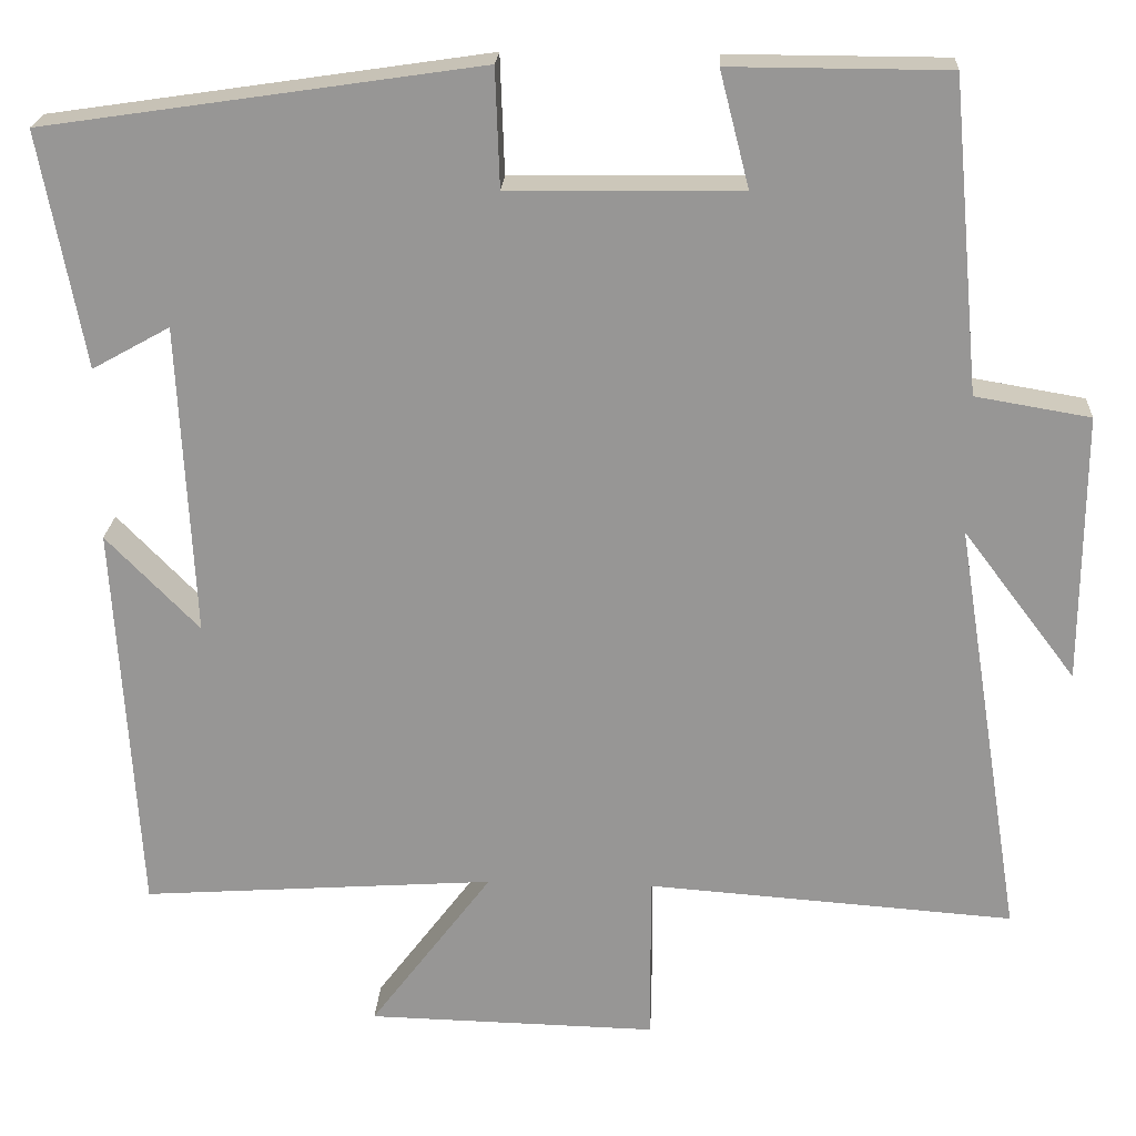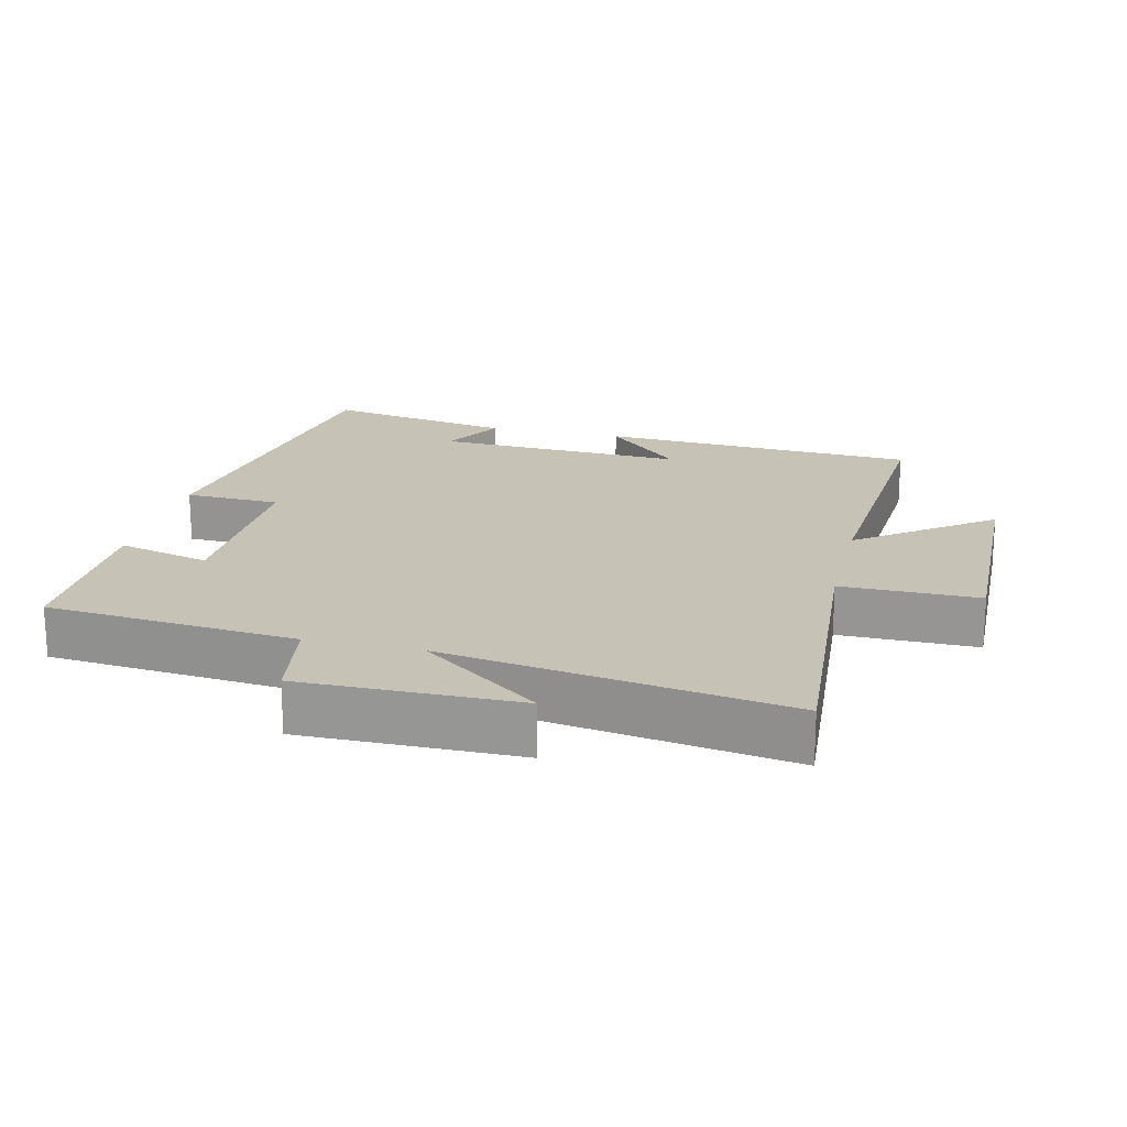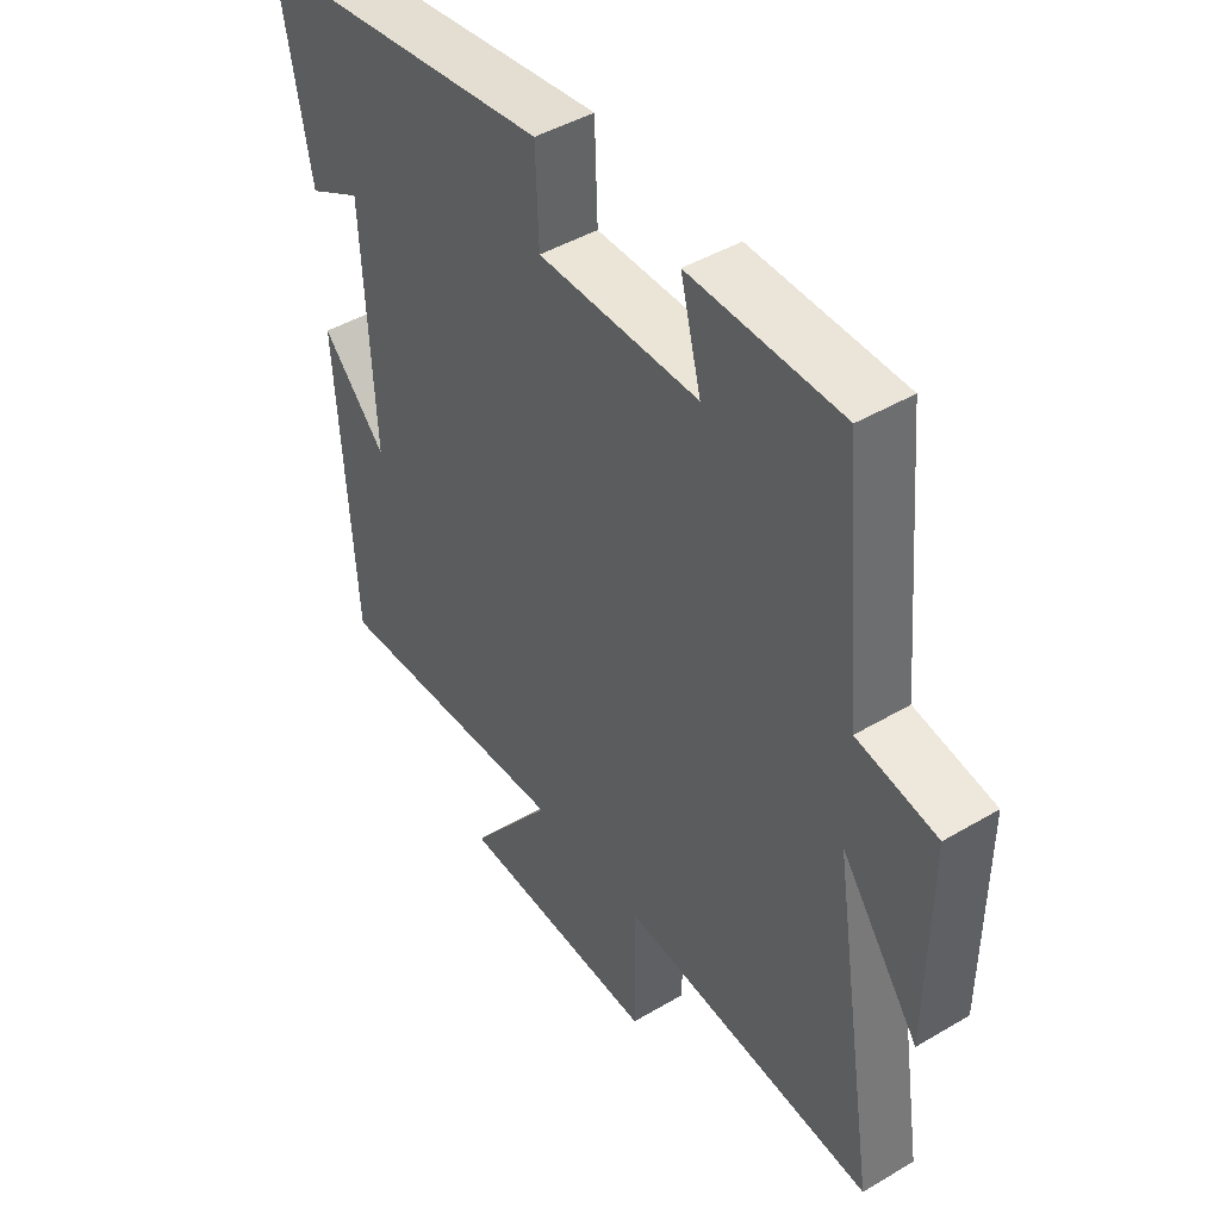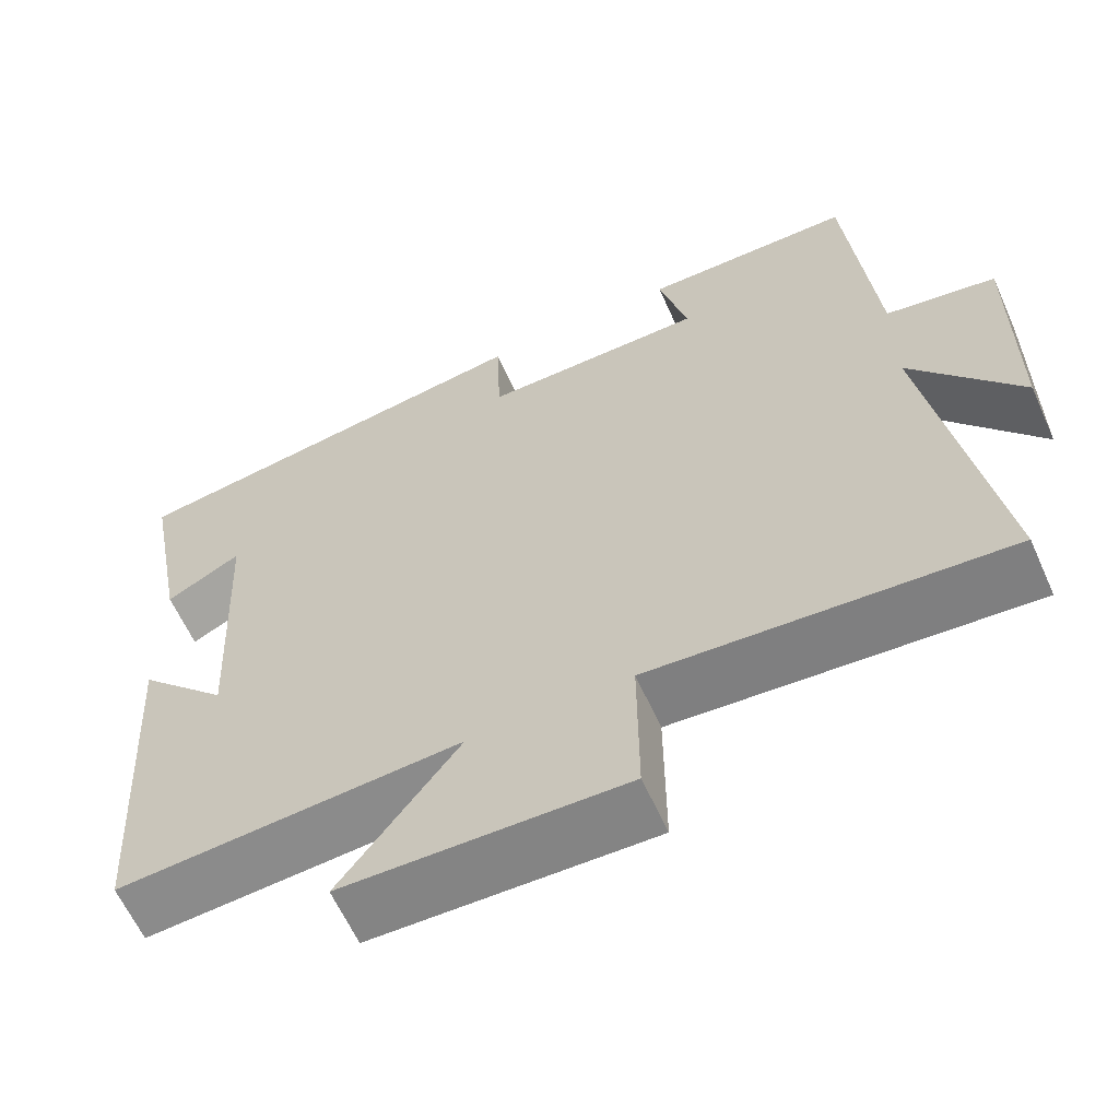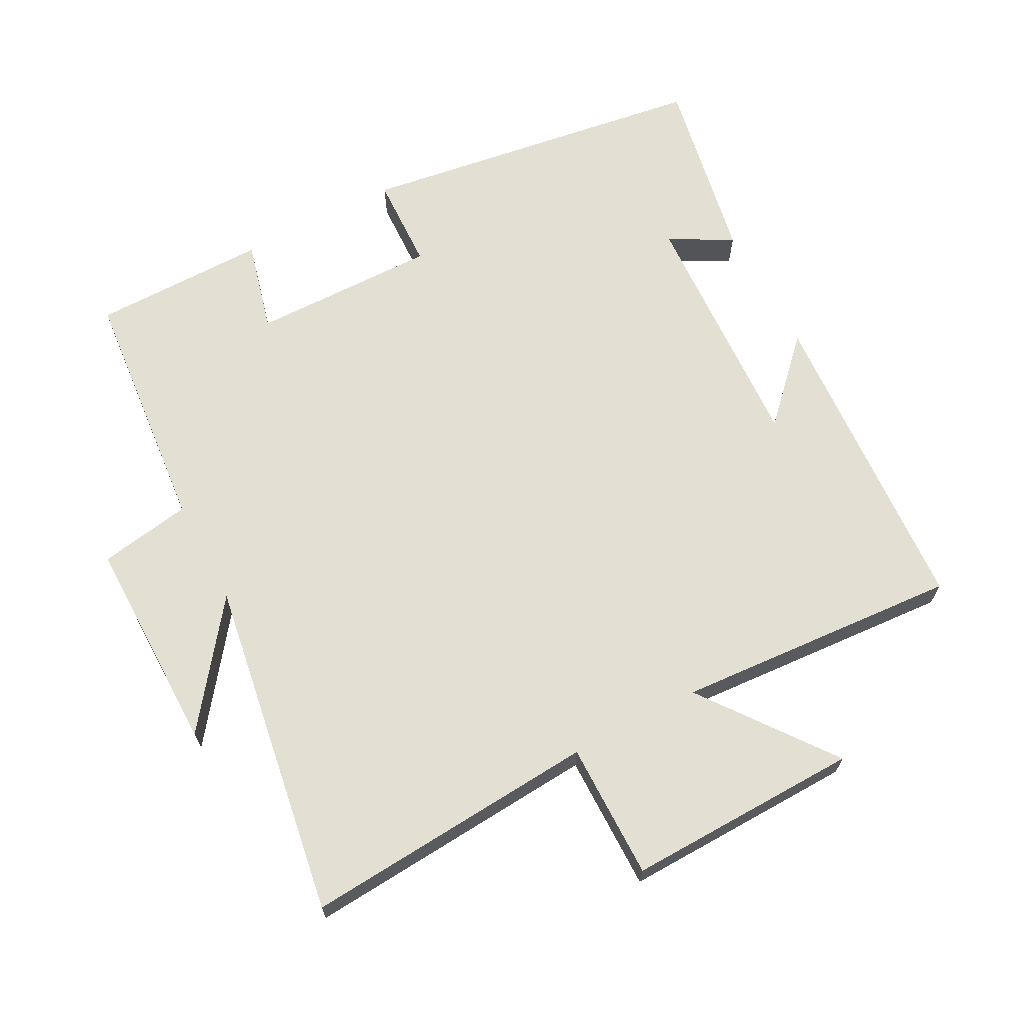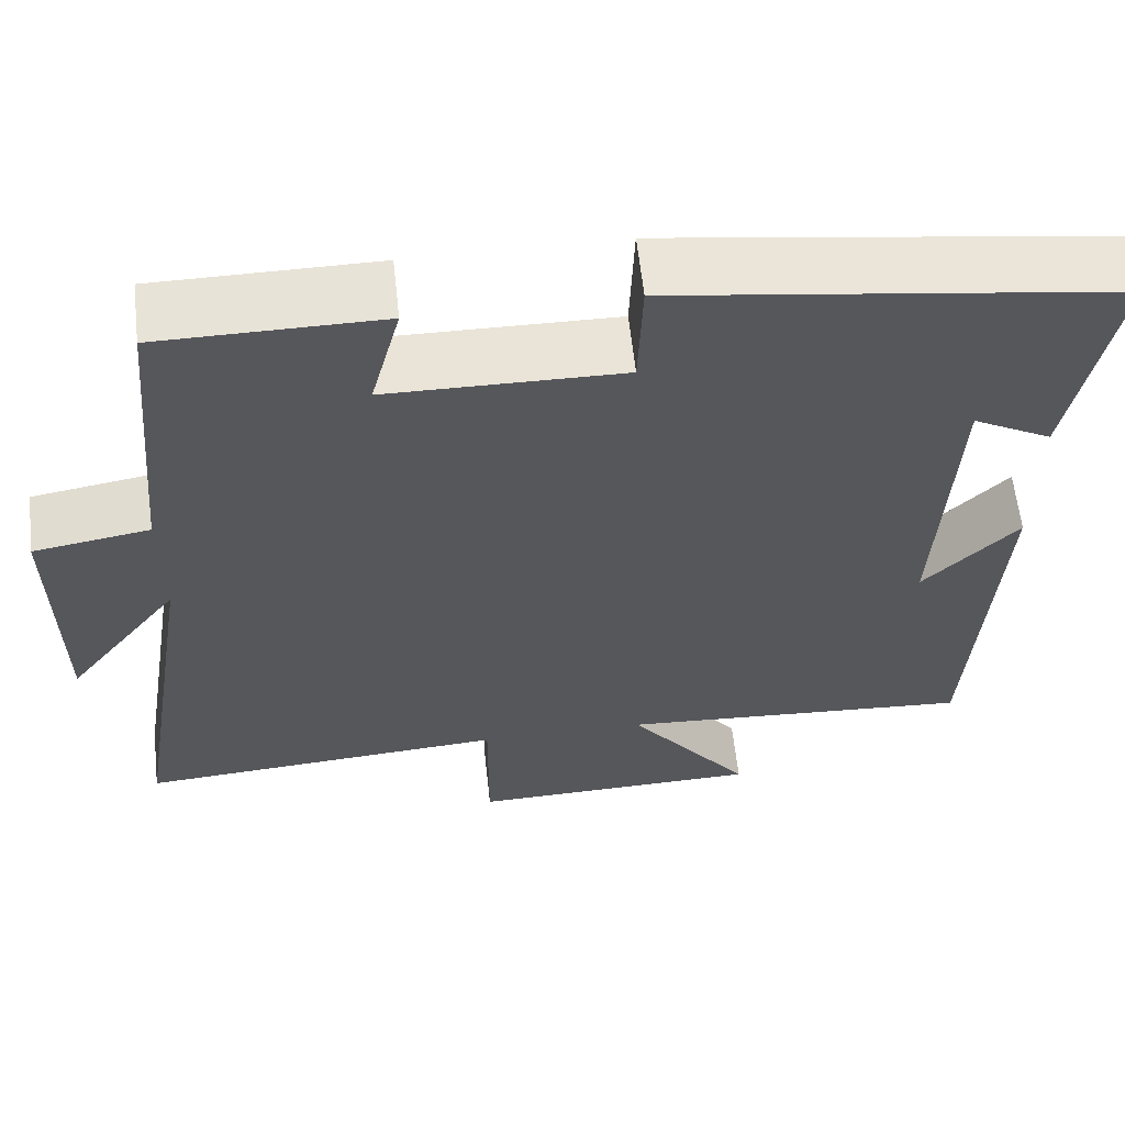
<metadata>
{"format":"obj","ext":"obj","renderer":"f3d","projection":"perspective","resolution":1024,"background":"white","views":[{"elev":21.6,"azim":3.1,"up":"+Z"},{"elev":19.2,"azim":103.4,"up":"+Y"},{"elev":45.1,"azim":55.6,"up":"+Z"},{"elev":-62.0,"azim":24.2,"up":"+Z"},{"elev":67.0,"azim":152.1,"up":"+Y"},{"elev":61.4,"azim":173.7,"up":"+Z"}]}
</metadata>
<code>
v -0.472 0.07 -0.529
v -0.5 0.07 -0.06
v -0.39 0.07 -0.173
v -0.408 0.07 0.197
v -0.5 0.07 0.146
v -0.552 0.07 0.424
v -0.036 0.07 0.5
v -0.031 0.07 0.36
v 0.243 0.07 0.364
v 0.208 0.07 0.5
v 0.466 0.07 0.499
v 0.5 0.07 0.131
v 0.636 0.07 0.108
v 0.634 0.07 -0.21
v 0.5 0.07 -0.033
v 0.58 0.07 -0.532
v 0.145 0.07 -0.5
v 0.146 0.07 -0.701
v -0.198 0.07 -0.693
v -0.053 0.07 -0.5
v -0.472 0 -0.529
v -0.5 0 -0.06
v -0.39 0 -0.173
v -0.408 0 0.197
v -0.5 0 0.146
v -0.552 0 0.424
v -0.036 0 0.5
v -0.031 0 0.36
v 0.243 0 0.364
v 0.208 0 0.5
v 0.466 0 0.499
v 0.5 0 0.131
v 0.636 0 0.108
v 0.634 0 -0.21
v 0.5 0 -0.033
v 0.58 0 -0.532
v 0.145 0 -0.5
v 0.146 0 -0.701
v -0.198 0 -0.693
v -0.053 0 -0.5
f 17 18 19 20
f 15 16 17
f 15 17 20
f 12 13 14 15
f 11 12 15
f 10 11 15
f 9 10 15
f 15 20 1
f 9 15 1
f 8 9 1
f 4 5 6 7
f 3 4 7 8
f 1 2 3
f 1 3 8
f 40 39 38 37
f 37 36 35
f 40 37 35
f 35 34 33 32
f 35 32 31
f 35 31 30
f 35 30 29
f 21 40 35
f 21 35 29
f 21 29 28
f 27 26 25 24
f 28 27 24 23
f 23 22 21
f 28 23 21
f 1 21 22 2
f 2 22 23 3
f 3 23 24 4
f 4 24 25 5
f 5 25 26 6
f 6 26 27 7
f 7 27 28 8
f 8 28 29 9
f 9 29 30 10
f 10 30 31 11
f 11 31 32 12
f 12 32 33 13
f 13 33 34 14
f 14 34 35 15
f 15 35 36 16
f 16 36 37 17
f 17 37 38 18
f 18 38 39 19
f 19 39 40 20
f 20 40 21 1

</code>
